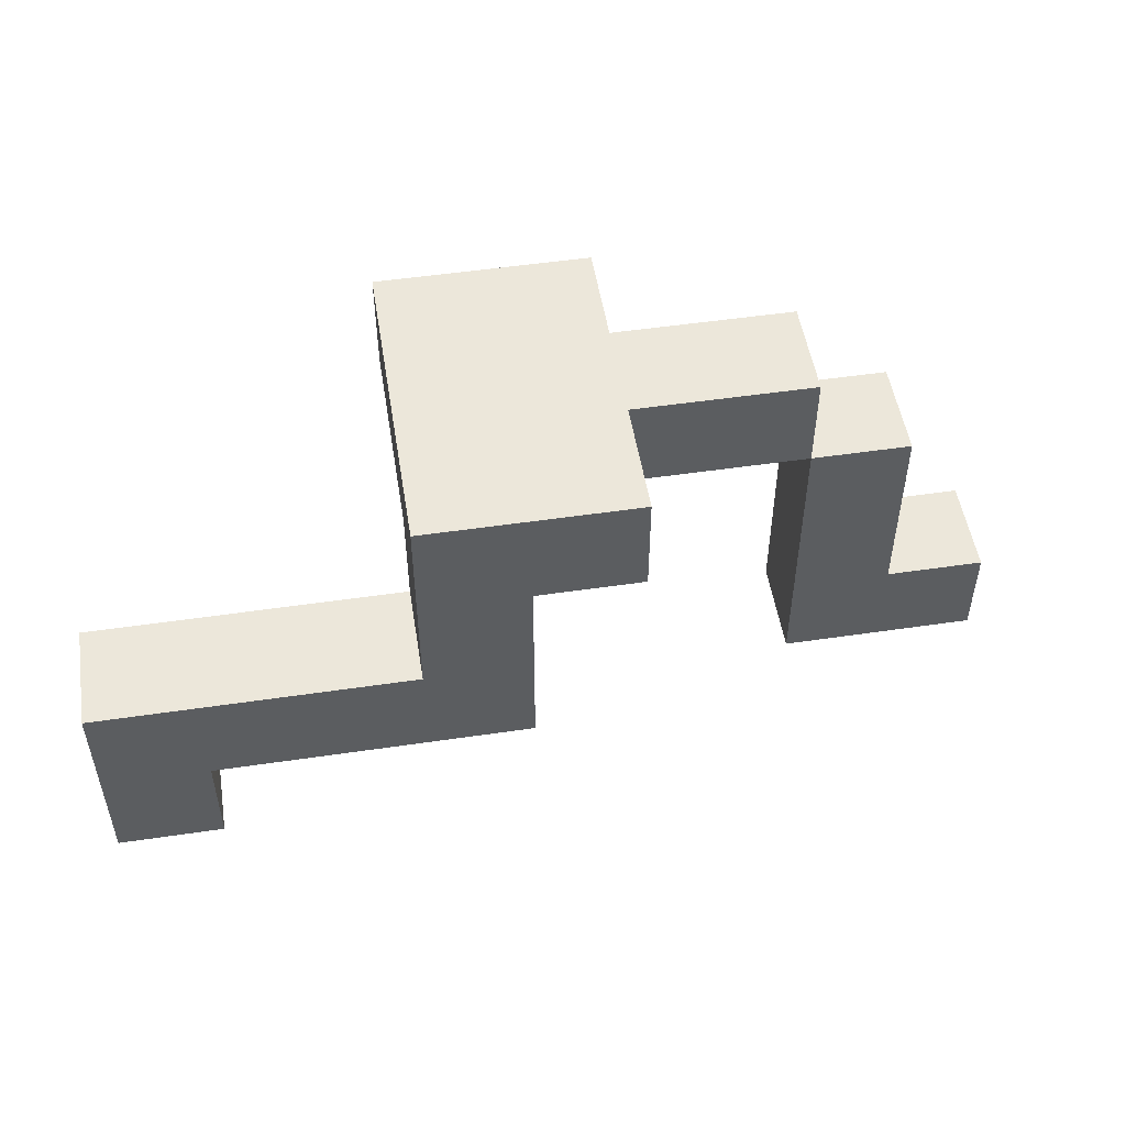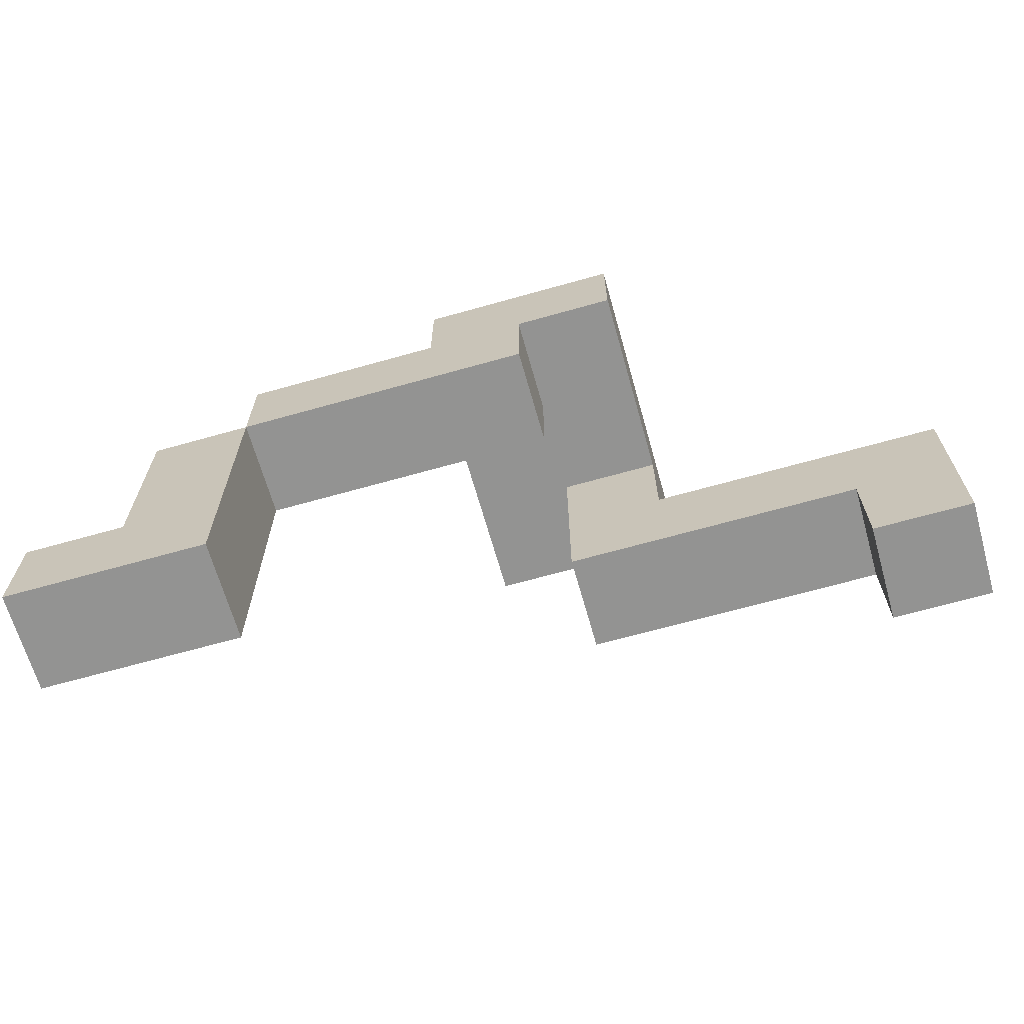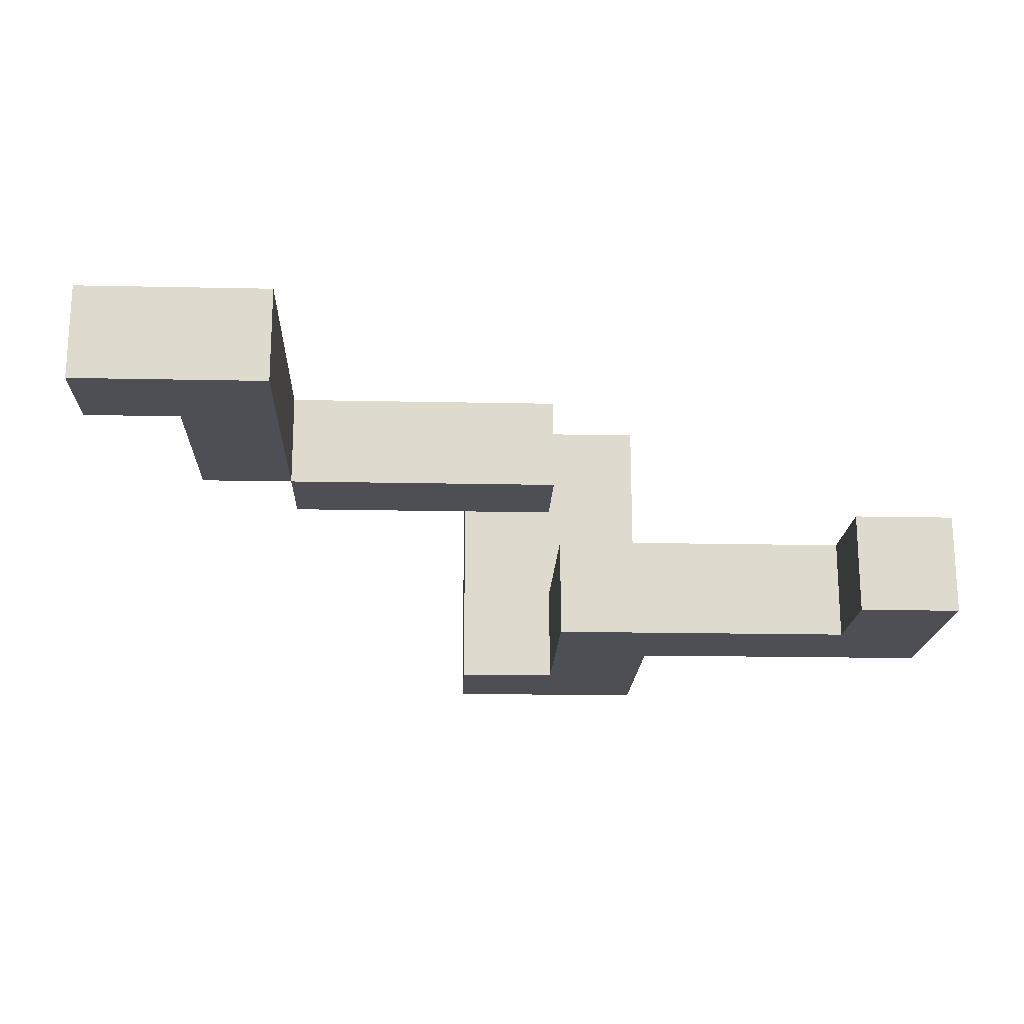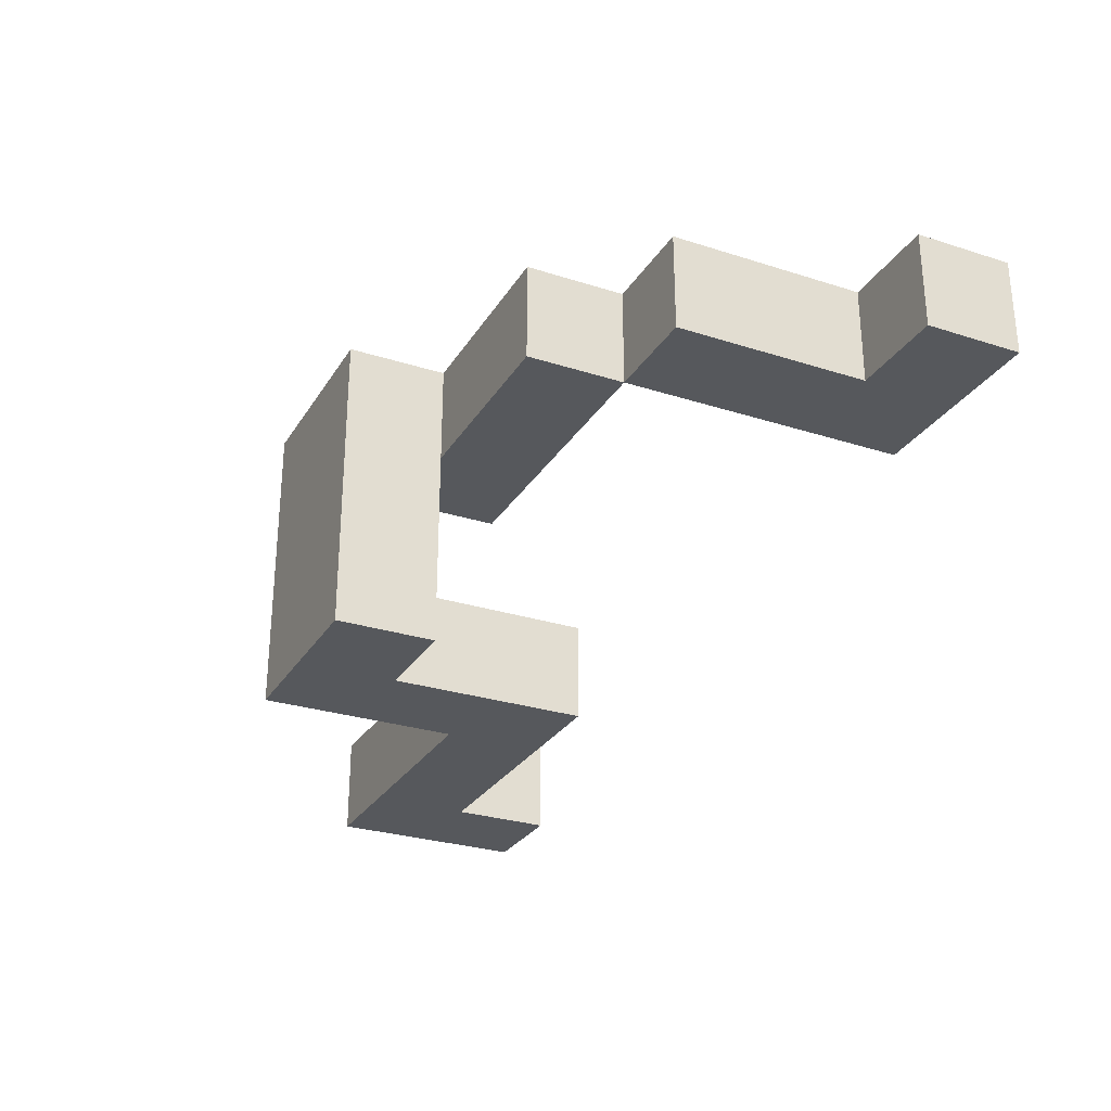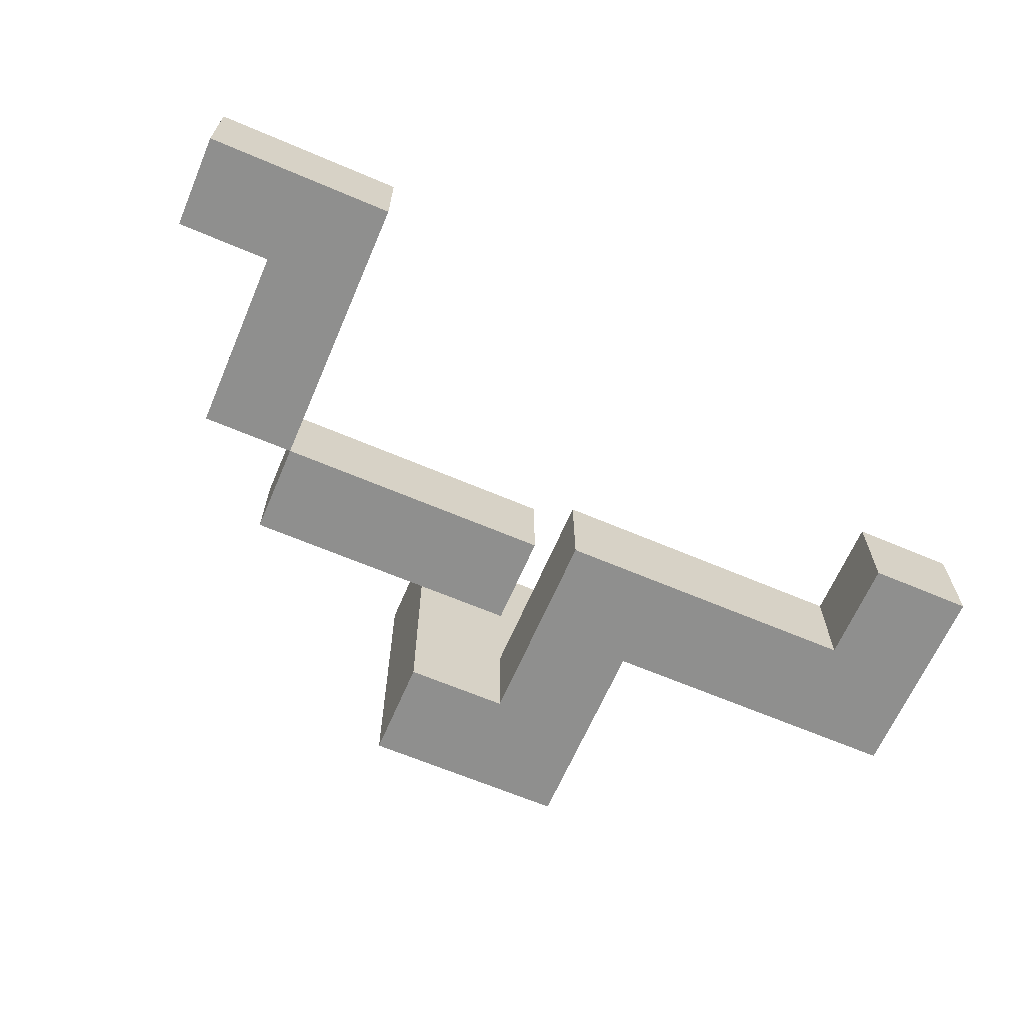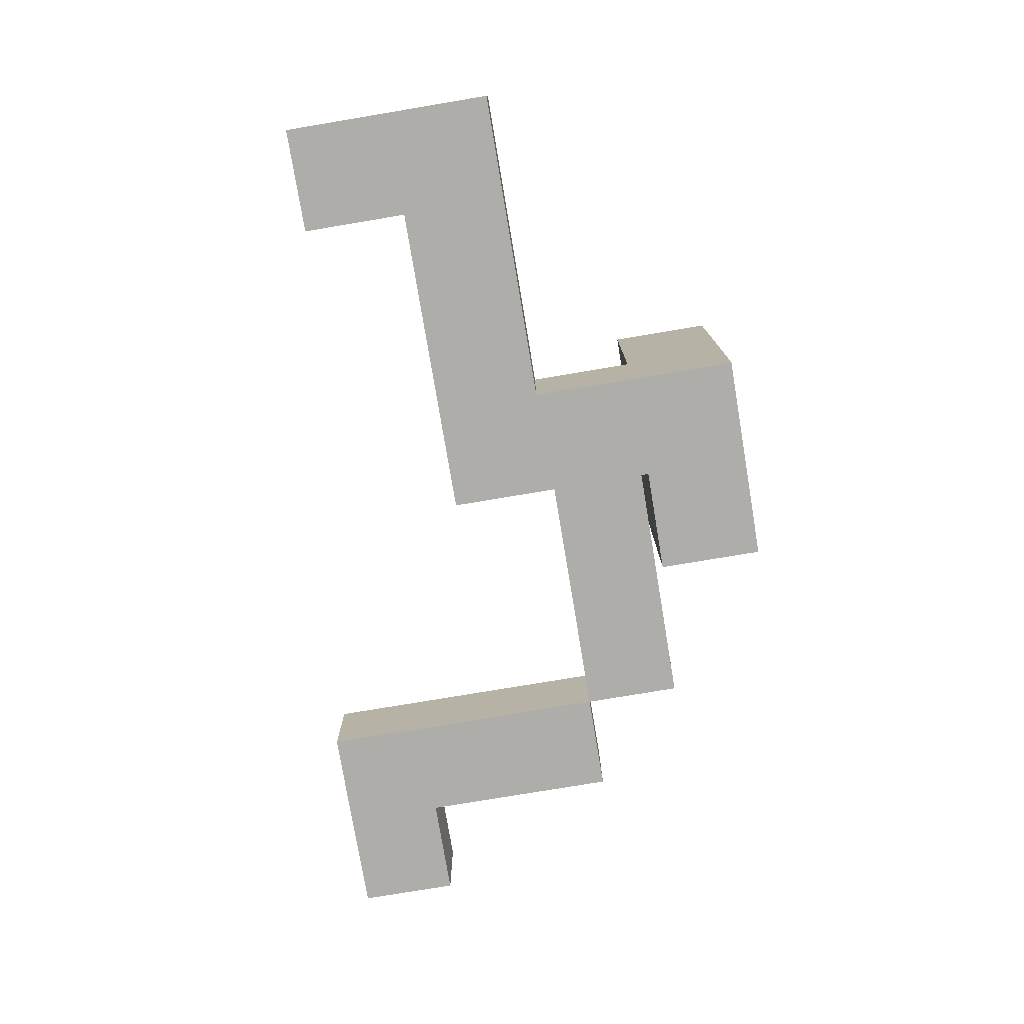
<metadata>
{"format":"obj","ext":"obj","renderer":"f3d","projection":"perspective","resolution":1024,"background":"white","views":[{"elev":51.4,"azim":170.9,"up":"+Y"},{"elev":-66.6,"azim":15.8,"up":"+Y"},{"elev":-18.4,"azim":-2.3,"up":"+Z"},{"elev":-28.2,"azim":-115.8,"up":"+Z"},{"elev":-65.1,"azim":-23.2,"up":"+Z"},{"elev":-77.2,"azim":99.5,"up":"+Z"}]}
</metadata>
<code>
o torso_walk
v -0.5 0.2 0.1
v -0.5 0.2 -1.49e-08
v -0.5 0.3 0.1
v -0.5 0.3 -1.49e-08
v -0.4 0.3 0.1
v -0.4 0.3 -1.49e-08
v -0.4 0.5 0.1
v -0.4 0.5 -1.49e-08
v -0.3 0.5 0.1
v -0.3 0.5 -1.49e-08
v -0.3 0.6 0.1
v -0.3 0.6 -1.49e-08
v -0.1 0.6 0.1
v -0.1 0.6 -1.49e-08
v -0.1 0.6 -0.2
v -0.1 0.7 0.1
v -0.1 0.7 -0.2
v 5.96e-08 0.4 -0.1
v 5.96e-08 0.4 -0.2
v 5.96e-08 0.6 -0.1
v 5.96e-08 0.6 -0.2
v 0.3 0.3 -0.1
v 0.3 0.3 -0.2
v 0.3 0.4 -0.1
v 0.3 0.4 -0.2
v -0.3 0.2 0.1
v -0.3 0.2 -1.49e-08
v -0.3 0.3 0.1
v -0.3 0.3 -1.49e-08
v -0.3 0.5 0.1
v -0.3 0.5 -1.49e-08
v 5.96e-08 0.5 0.1
v 5.96e-08 0.5 -1.49e-08
v 5.96e-08 0.6 0.1
v 5.96e-08 0.6 -1.49e-08
v 0.1 0.5 -0.1
v 0.1 0.5 -0.2
v 0.1 0.6 0.1
v 0.1 0.6 -0.1
v 0.1 0.7 0.1
v 0.1 0.7 -0.2
v 0.4 0.3 -0.1
v 0.4 0.3 -0.2
v 0.4 0.5 -0.1
v 0.4 0.5 -0.2
v -0.5 0.2 0.1
v -0.5 0.3 0.1
v -0.4 0.3 0.1
v -0.4 0.5 0.1
v -0.3 0.2 0.1
v -0.3 0.3 0.1
v -0.3 0.5 0.1
v -0.3 0.6 0.1
v -0.1 0.6 0.1
v -0.1 0.7 0.1
v 5.96e-08 0.5 0.1
v 5.96e-08 0.6 0.1
v 0.1 0.6 0.1
v 0.1 0.7 0.1
v 5.96e-08 0.4 -0.1
v 5.96e-08 0.6 -0.1
v 0.1 0.5 -0.1
v 0.1 0.6 -0.1
v 0.3 0.3 -0.1
v 0.3 0.4 -0.1
v 0.3 0.5 -0.1
v 0.4 0.3 -0.1
v 0.4 0.5 -0.1
v -0.5 0.2 -1.49e-08
v -0.5 0.3 -1.49e-08
v -0.4 0.3 -1.49e-08
v -0.4 0.5 -1.49e-08
v -0.3 0.2 -1.49e-08
v -0.3 0.3 -1.49e-08
v -0.3 0.5 -1.49e-08
v -0.3 0.6 -1.49e-08
v -0.1 0.6 -1.49e-08
v 5.96e-08 0.5 -1.49e-08
v 5.96e-08 0.6 -1.49e-08
v -0.1 0.6 -0.2
v -0.1 0.7 -0.2
v 5.96e-08 0.4 -0.2
v 5.96e-08 0.6 -0.2
v 0.1 0.5 -0.2
v 0.1 0.7 -0.2
v 0.3 0.3 -0.2
v 0.3 0.4 -0.2
v 0.3 0.5 -0.2
v 0.4 0.3 -0.2
v 0.4 0.5 -0.2
v -0.5 0.2 0.1
v -0.3 0.2 0.1
v -0.5 0.2 -1.49e-08
v -0.3 0.2 -1.49e-08
v 0.3 0.3 -0.1
v 0.4 0.3 -0.1
v 0.3 0.3 -0.2
v 0.4 0.3 -0.2
v 5.96e-08 0.4 -0.1
v 0.3 0.4 -0.1
v 5.96e-08 0.4 -0.2
v 0.3 0.4 -0.2
v -0.3 0.5 0.1
v 5.96e-08 0.5 0.1
v -0.3 0.5 -1.49e-08
v 5.96e-08 0.5 -1.49e-08
v 5.96e-08 0.6 0.1
v 0.1 0.6 0.1
v -0.1 0.6 -1.49e-08
v 5.96e-08 0.6 -1.49e-08
v 5.96e-08 0.6 -0.1
v 0.1 0.6 -0.1
v -0.1 0.6 -0.2
v 5.96e-08 0.6 -0.2
v -0.5 0.3 0.1
v -0.4 0.3 0.1
v -0.5 0.3 -1.49e-08
v -0.4 0.3 -1.49e-08
v -0.4 0.5 0.1
v -0.3 0.5 0.1
v -0.4 0.5 -1.49e-08
v -0.3 0.5 -1.49e-08
v 0.1 0.5 -0.1
v 0.3 0.5 -0.1
v 0.4 0.5 -0.1
v 0.1 0.5 -0.2
v 0.3 0.5 -0.2
v 0.4 0.5 -0.2
v -0.3 0.6 0.1
v -0.1 0.6 0.1
v -0.3 0.6 -1.49e-08
v -0.1 0.6 -1.49e-08
v -0.1 0.7 0.1
v 0.1 0.7 0.1
v -0.1 0.7 -0.2
v 0.1 0.7 -0.2
f 3 2 1
f 4 2 3
f 7 6 5
f 8 6 7
f 11 10 9
f 12 10 11
f 16 14 13
f 16 15 14
f 17 15 16
f 20 19 18
f 21 19 20
f 24 23 22
f 25 23 24
f 26 27 28
f 28 27 29
f 28 29 30
f 30 29 31
f 32 33 34
f 34 33 35
f 36 37 39
f 38 39 40
f 39 37 41
f 40 39 41
f 42 43 44
f 44 43 45
f 48 47 46
f 50 48 46
f 51 49 48
f 51 48 50
f 52 49 51
f 54 53 52
f 56 54 52
f 56 55 54
f 57 55 56
f 58 55 57
f 59 55 58
f 62 61 60
f 63 61 62
f 65 62 60
f 66 62 65
f 67 65 64
f 67 66 65
f 68 66 67
f 69 70 71
f 69 71 73
f 71 72 74
f 73 71 74
f 74 72 75
f 75 76 77
f 75 77 78
f 78 77 79
f 80 81 83
f 82 83 84
f 83 81 85
f 84 83 85
f 82 84 87
f 87 84 88
f 86 87 89
f 87 88 89
f 89 88 90
f 93 92 91
f 94 92 93
f 97 96 95
f 98 96 97
f 101 100 99
f 102 100 101
f 105 104 103
f 106 104 105
f 110 108 107
f 111 108 110
f 111 110 109
f 112 108 111
f 113 111 109
f 114 111 113
f 115 116 117
f 117 116 118
f 119 120 121
f 121 120 122
f 123 124 126
f 124 125 127
f 126 124 127
f 127 125 128
f 129 130 131
f 131 130 132
f 133 134 135
f 135 134 136

</code>
